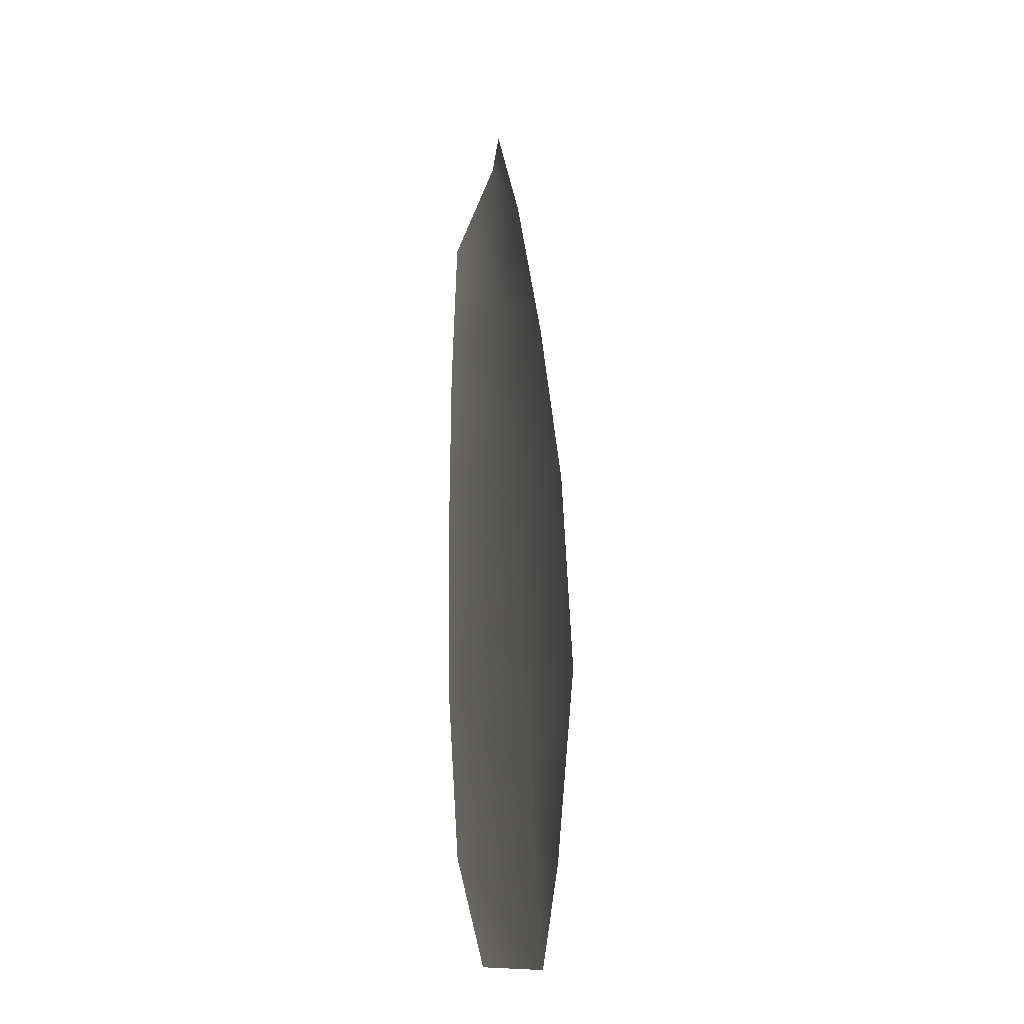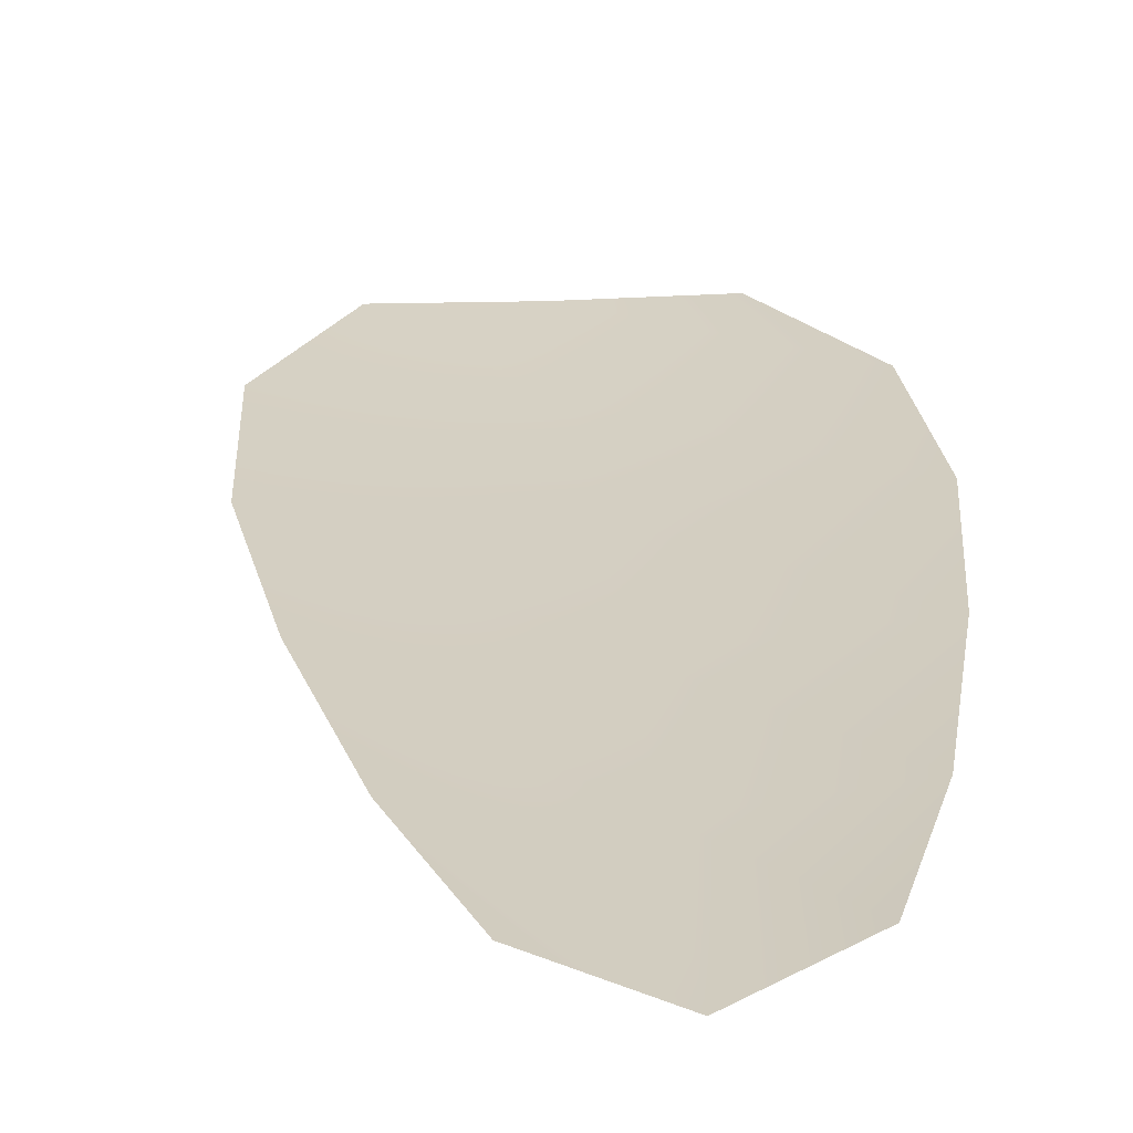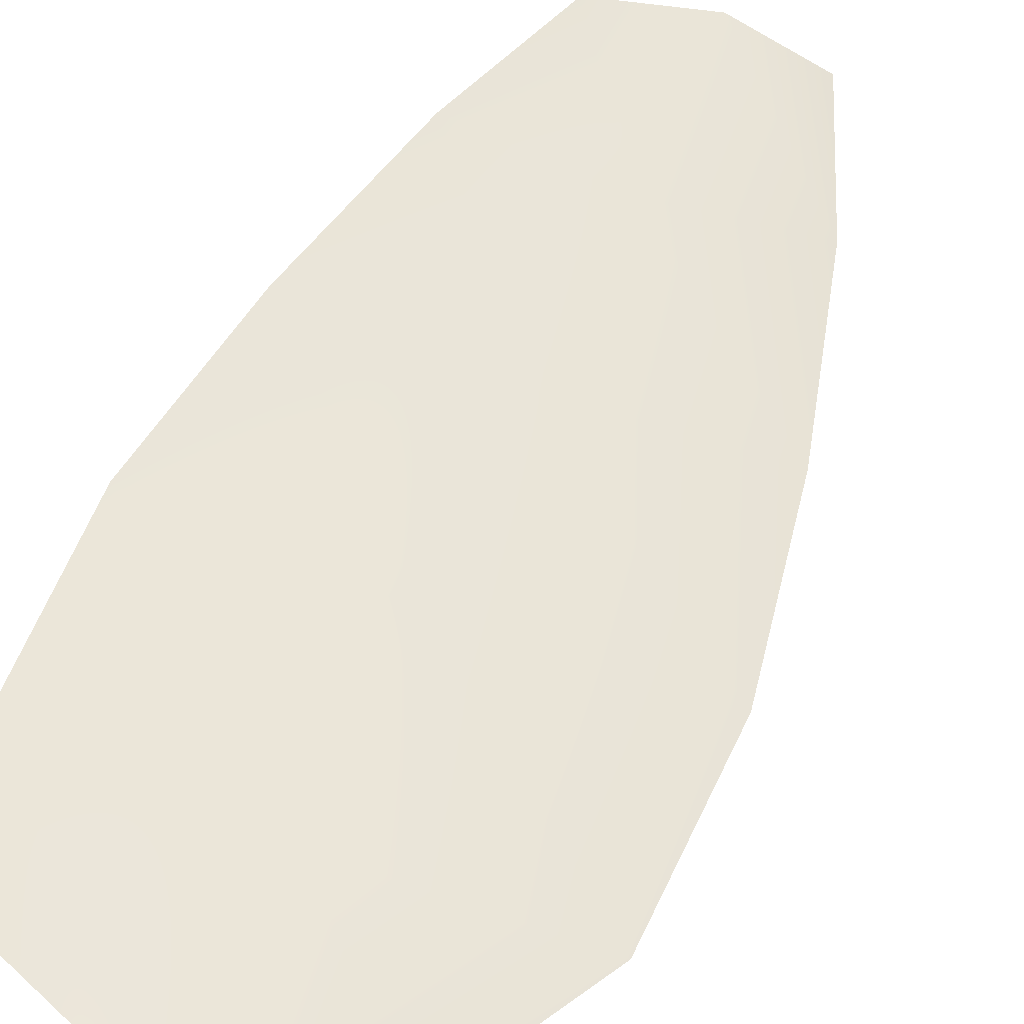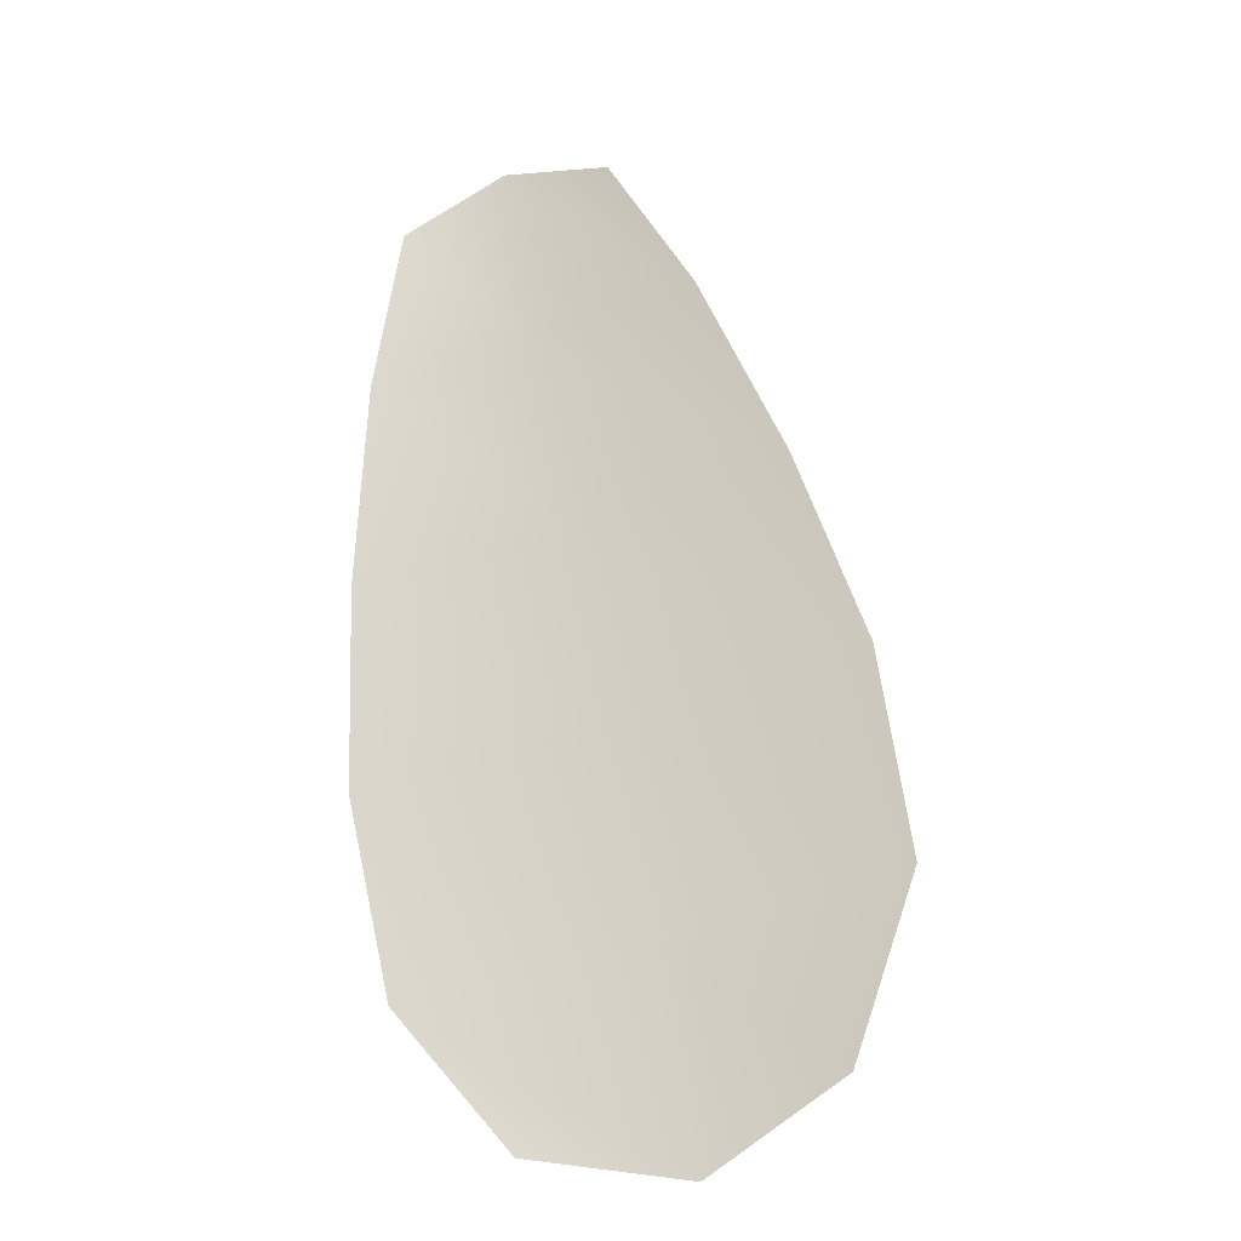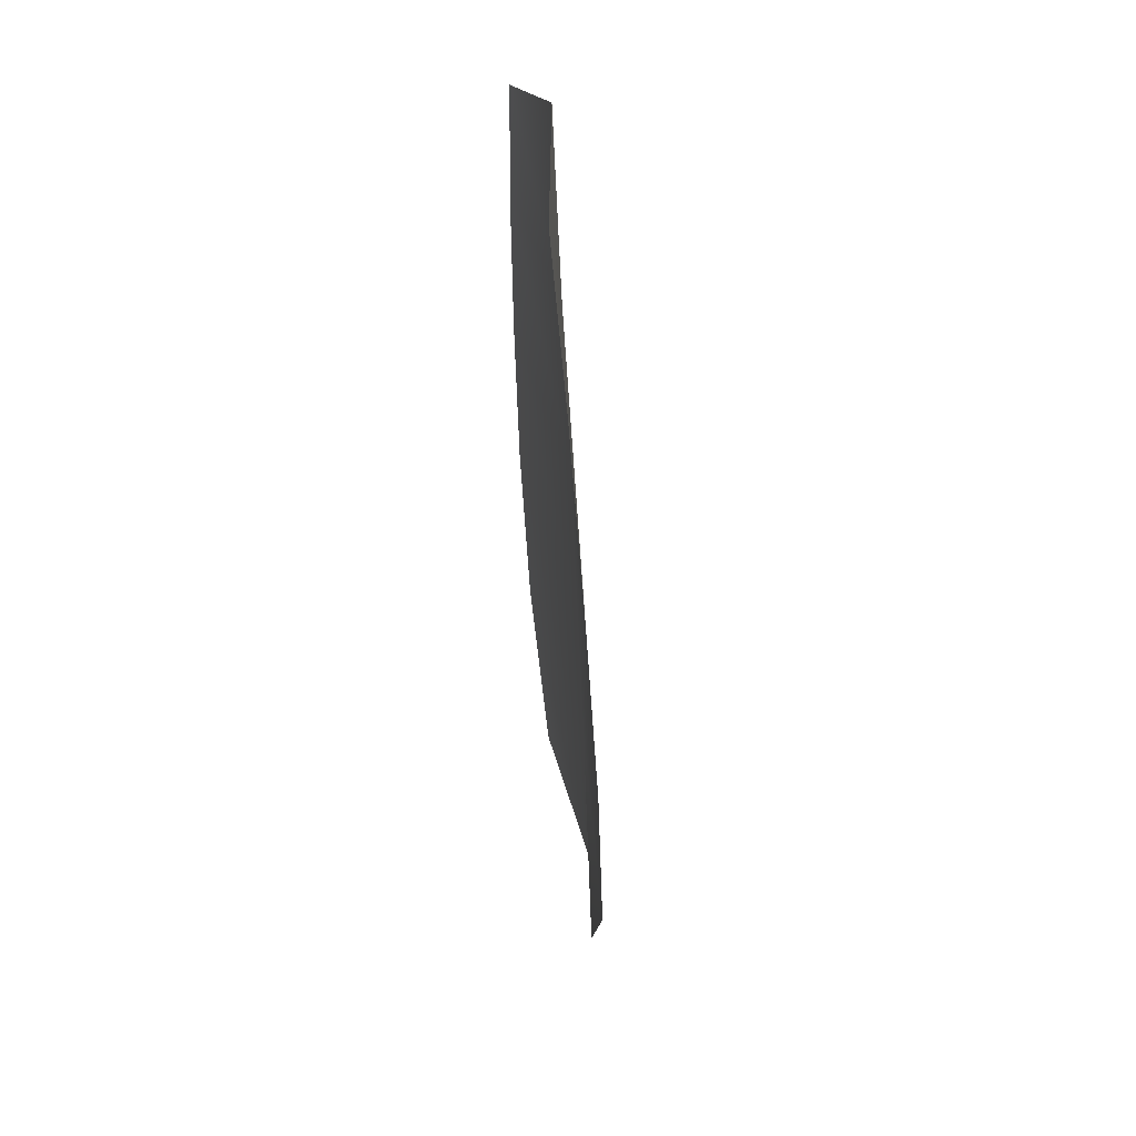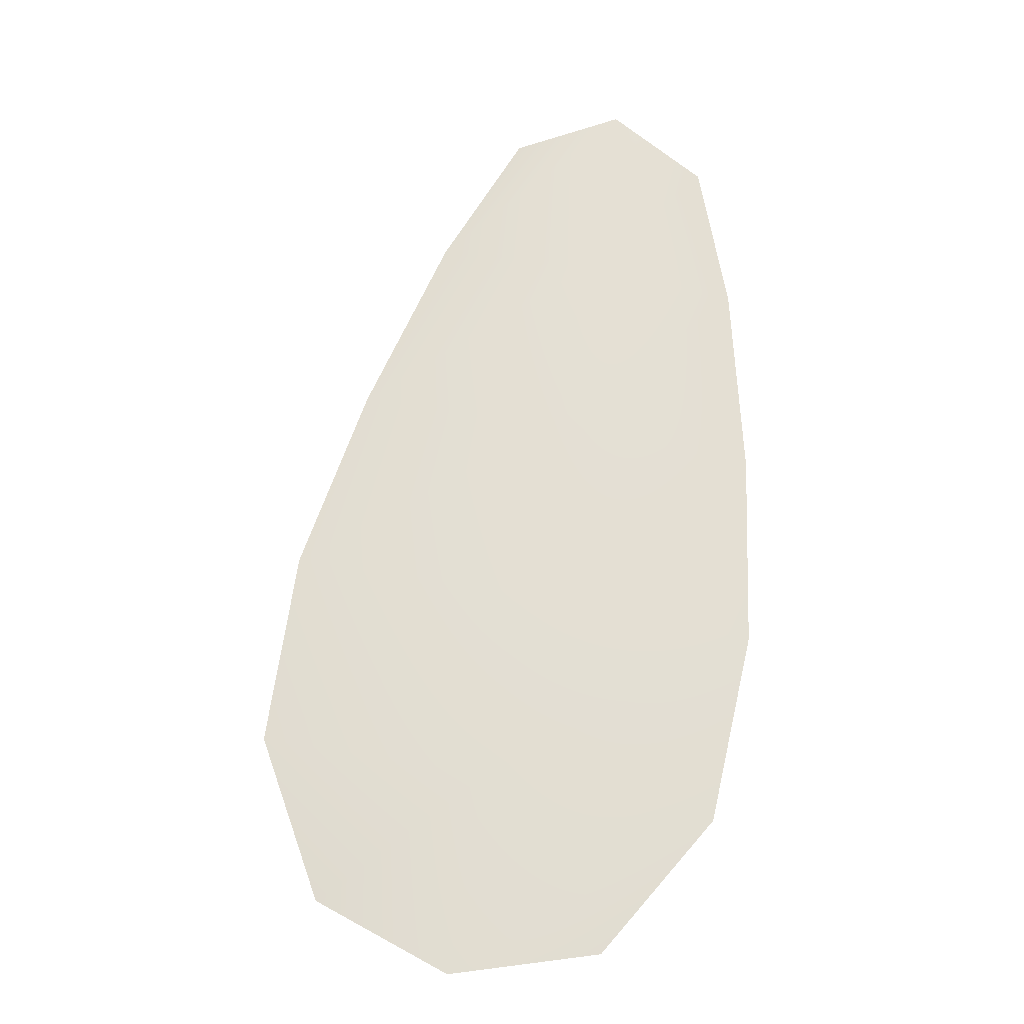
<metadata>
{"format":"obj","ext":"obj","renderer":"f3d","projection":"perspective","resolution":1024,"background":"white","views":[{"elev":-21.2,"azim":75.2,"up":"+Y"},{"elev":26.1,"azim":-174.3,"up":"+Z"},{"elev":57.2,"azim":33.3,"up":"+Z"},{"elev":-23.0,"azim":16.9,"up":"+Y"},{"elev":55.3,"azim":80.1,"up":"+Y"},{"elev":-22.6,"azim":179.7,"up":"+Y"}]}
</metadata>
<code>
o feather_flight_tertiary_051
v 0.2454 0.182 0.03141
v 0.2394 0.1809 0.03139
v 0.2514 0.1562 0.03124
v 0.2431 0.1547 0.03122
v 0.2421 0.1828 0.03077
v 0.2475 0.154 0.03059
v 0.2479 0.1779 0.03138
v 0.2503 0.1725 0.03135
v 0.2523 0.1669 0.03132
v 0.2531 0.1611 0.03128
v 0.2397 0.1586 0.03124
v 0.2384 0.1643 0.03127
v 0.2382 0.1702 0.03131
v 0.2385 0.1762 0.03135
v 0.2432 0.1771 0.03073
v 0.2443 0.1713 0.0307
v 0.2453 0.1656 0.03066
v 0.2464 0.1599 0.03062
f 18 10 3 6
f 11 18 6 4
f 5 1 7 15
f 15 7 8 16
f 16 8 9 17
f 17 9 10 18
f 2 5 15 14
f 14 15 16 13
f 13 16 17 12
f 12 17 18 11

</code>
